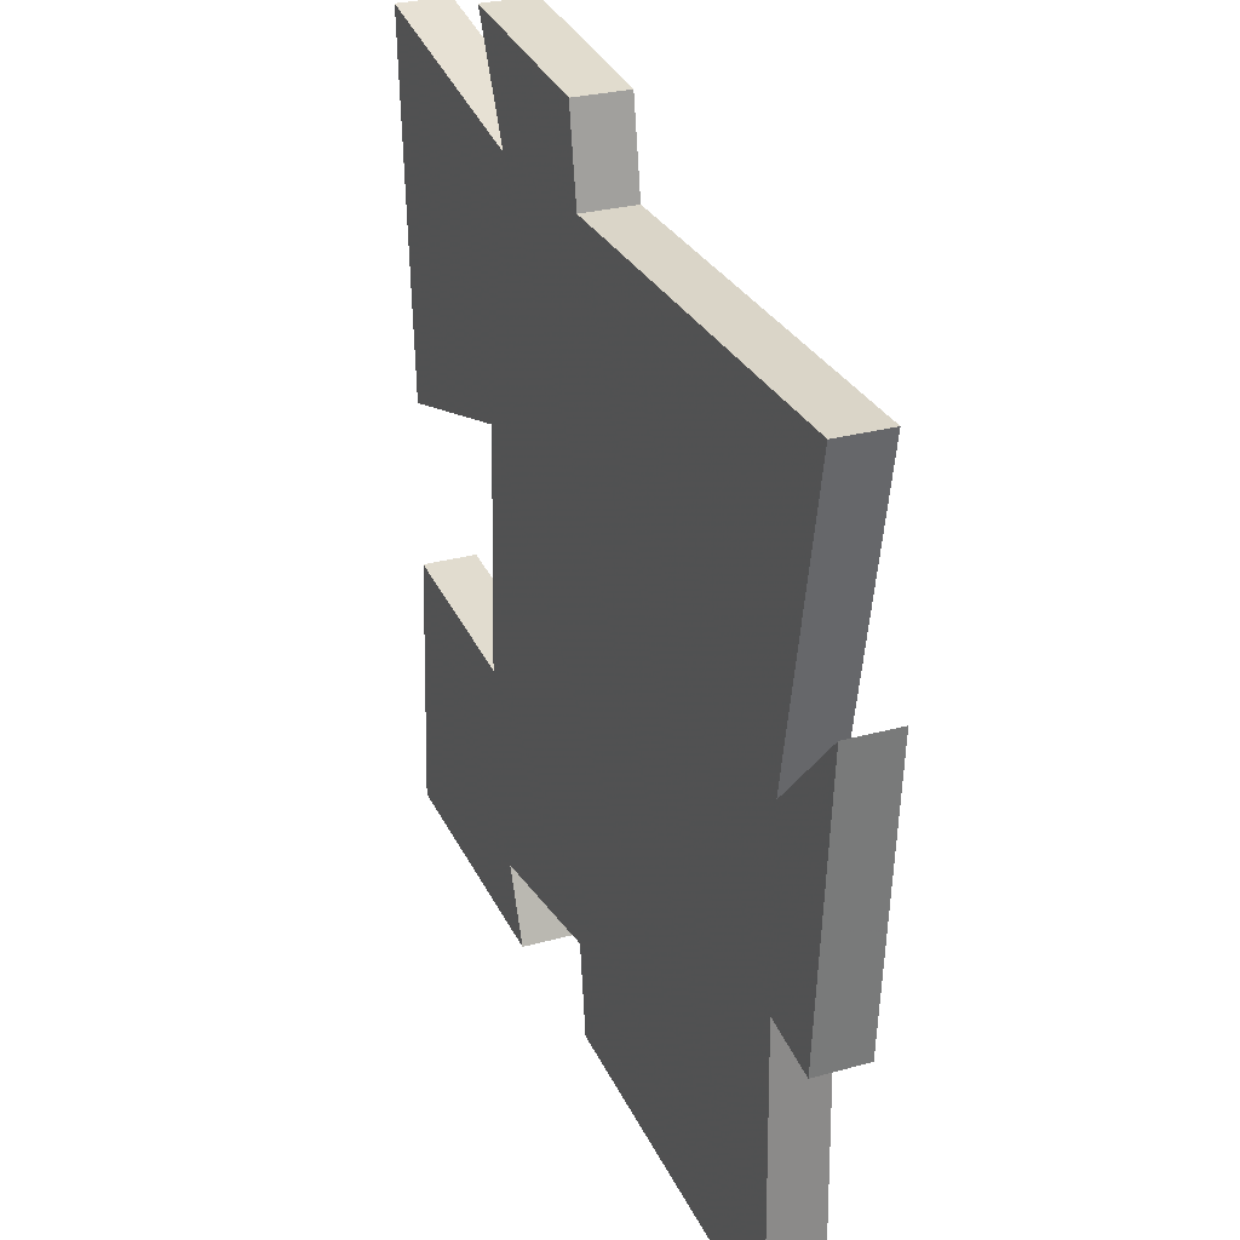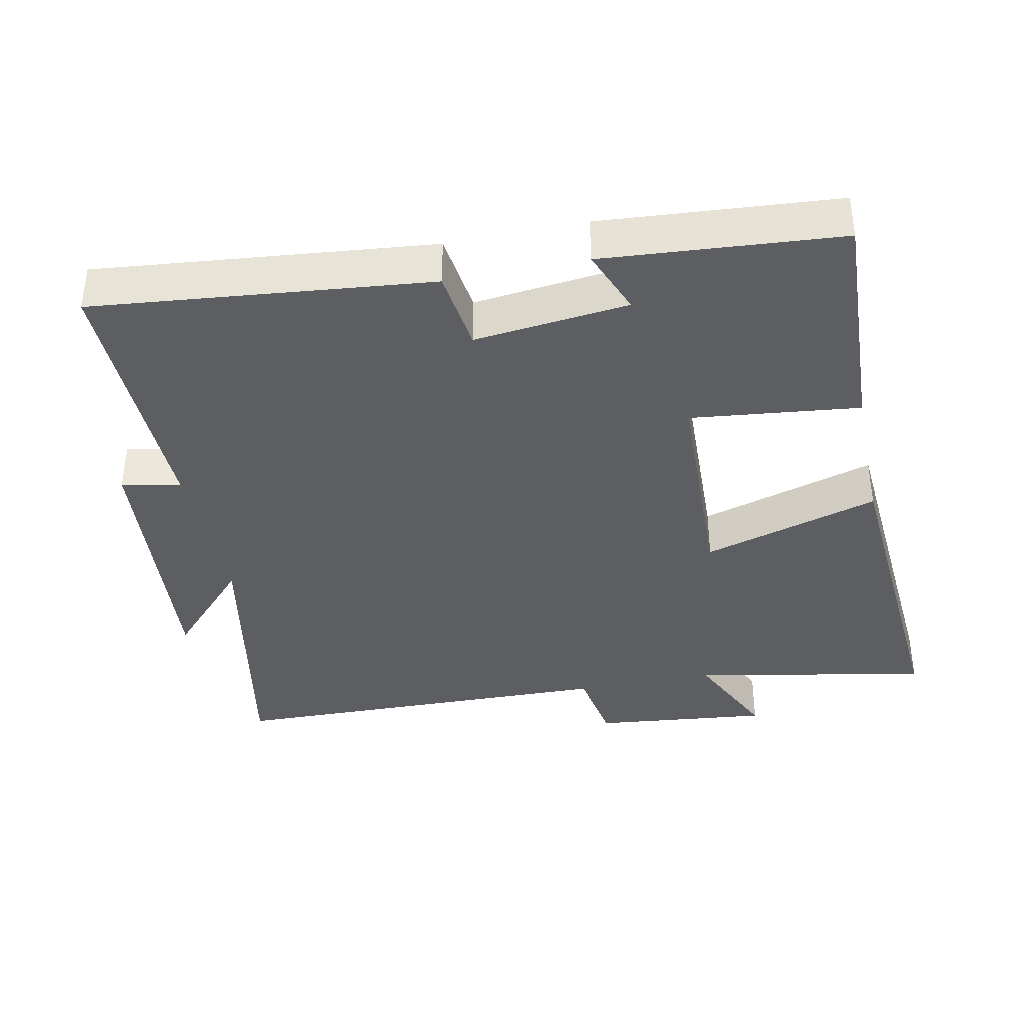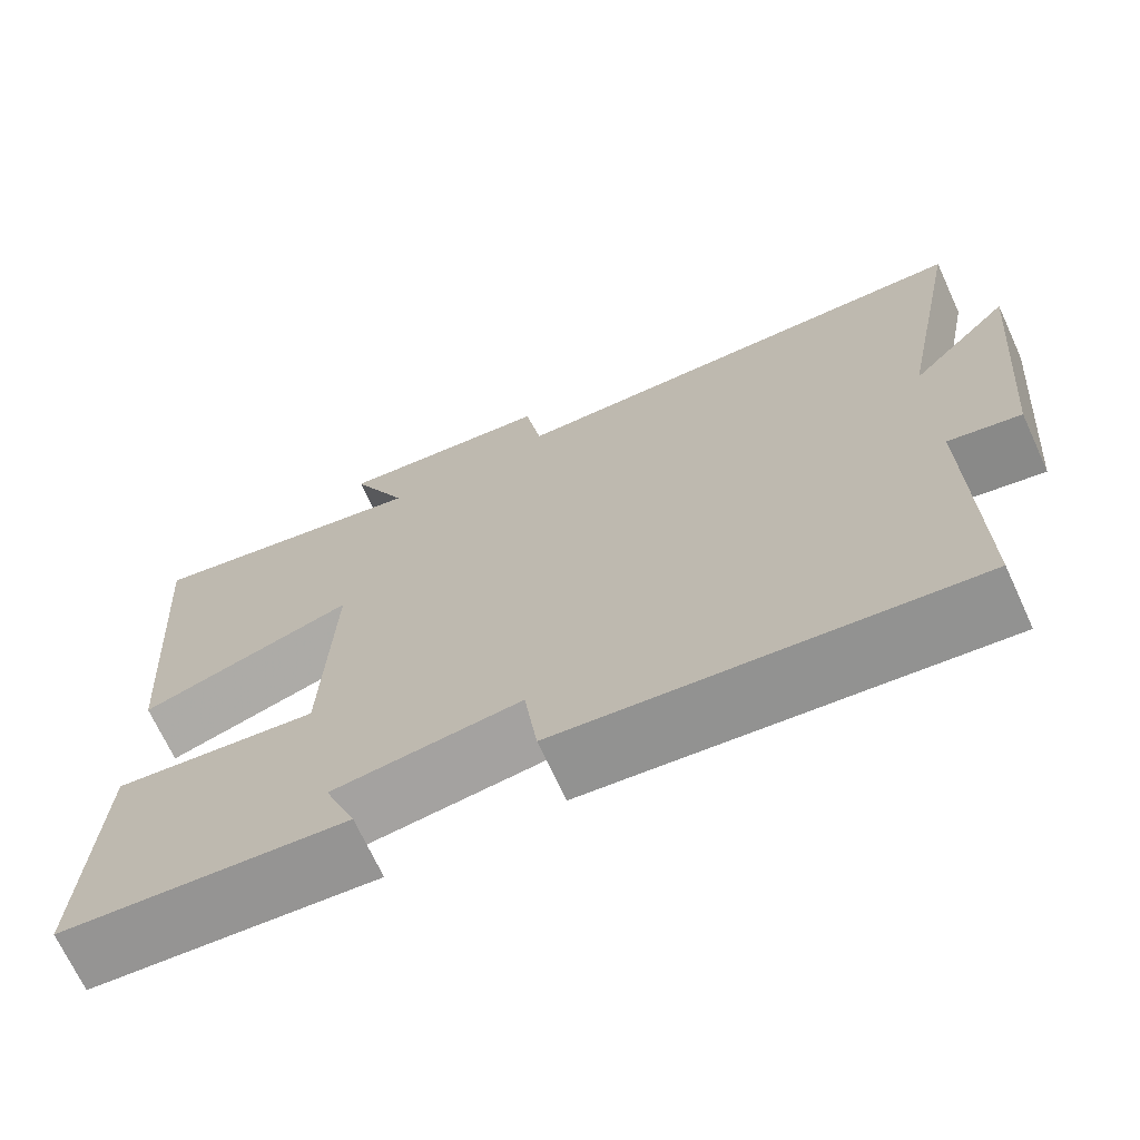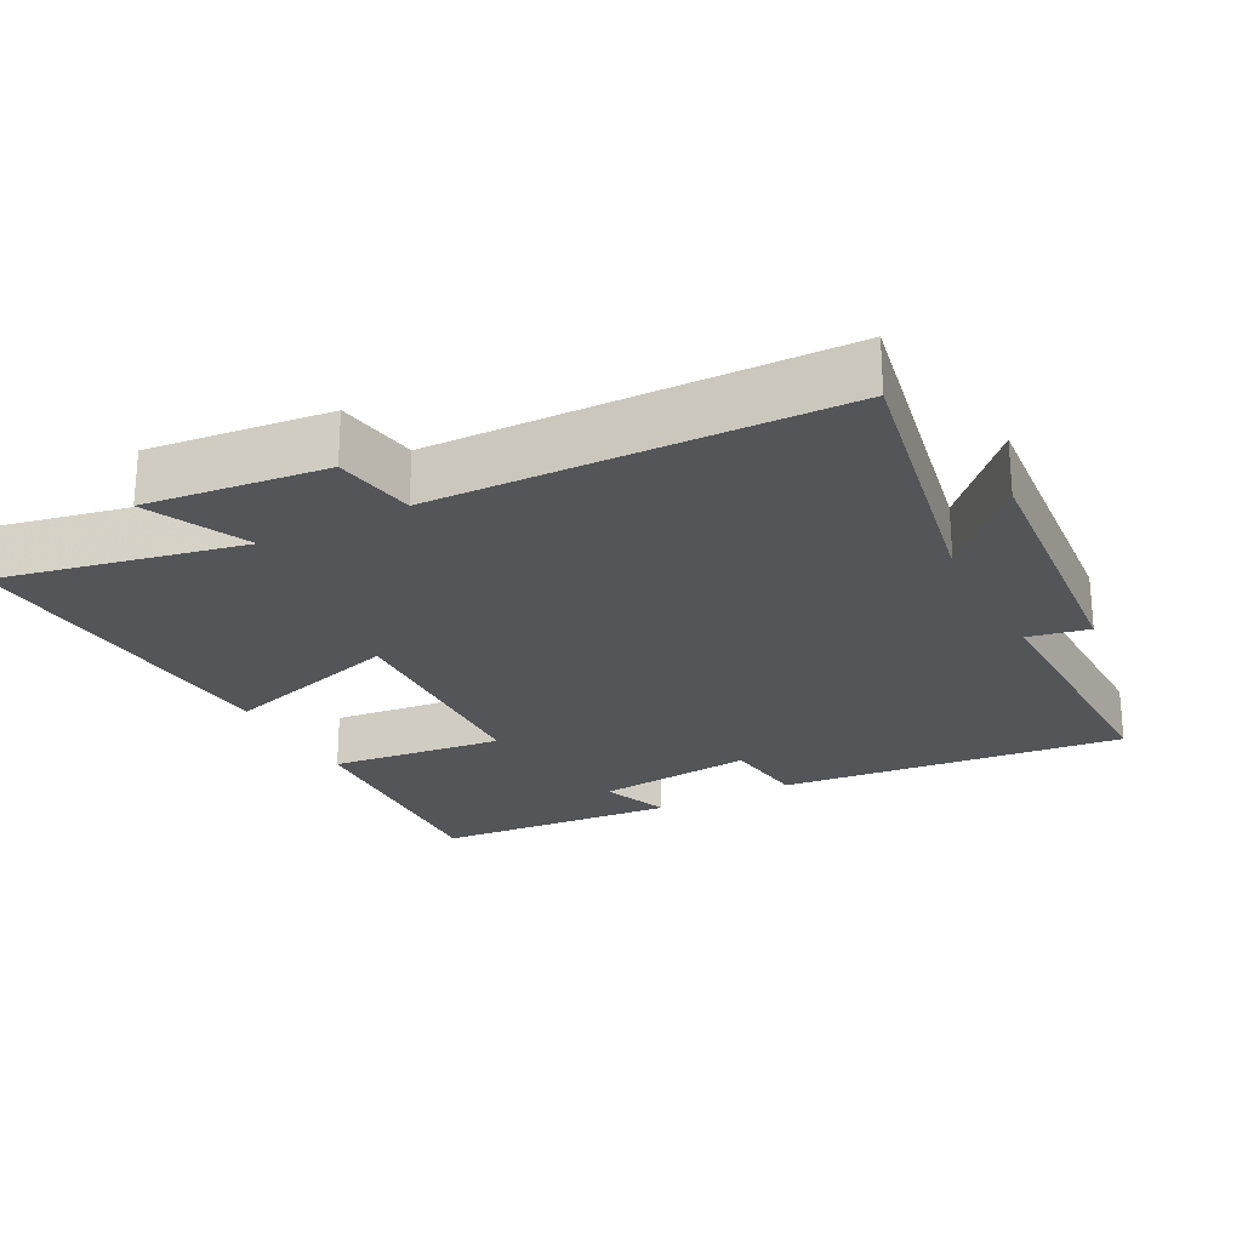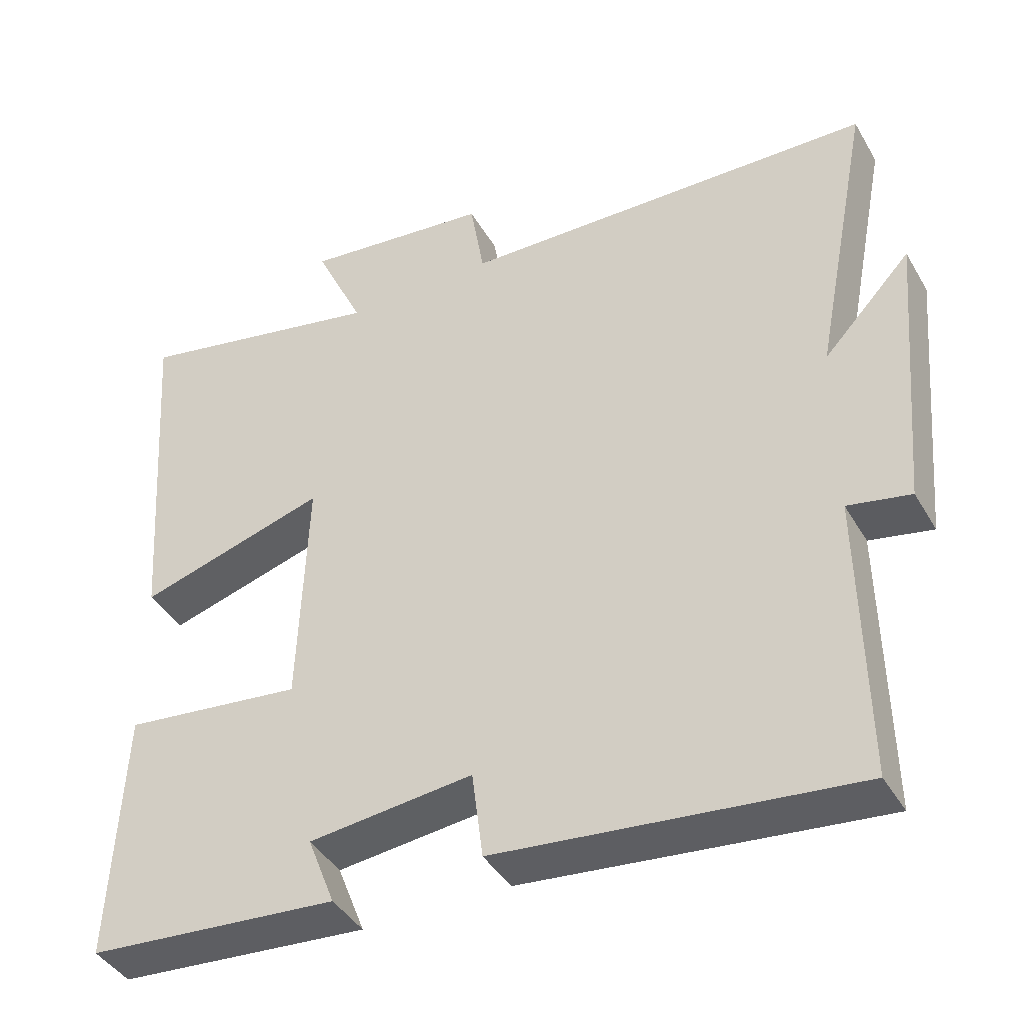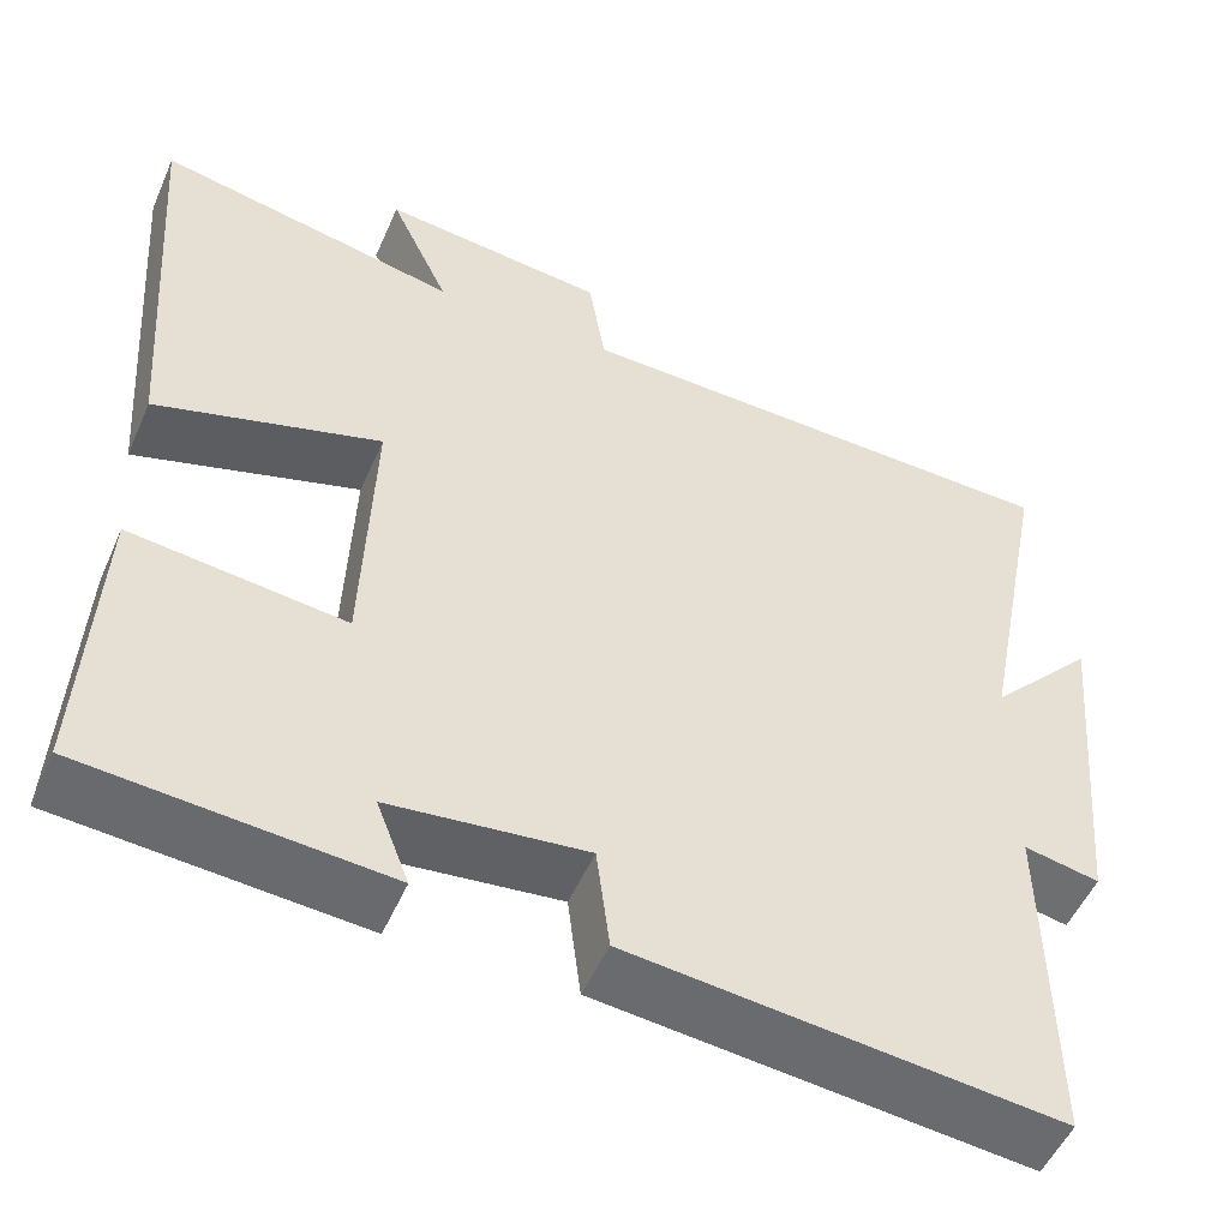
<metadata>
{"format":"obj","ext":"obj","renderer":"f3d","projection":"perspective","resolution":1024,"background":"white","views":[{"elev":27.7,"azim":67.0,"up":"+Z"},{"elev":-38.0,"azim":-168.2,"up":"+Y"},{"elev":-69.7,"azim":24.7,"up":"+Z"},{"elev":-24.4,"azim":27.7,"up":"+Y"},{"elev":-41.6,"azim":27.9,"up":"+Z"},{"elev":-51.7,"azim":-23.3,"up":"+Z"}]}
</metadata>
<code>
v 0.506 0.07 -0.551
v 0.023 0.07 -0.5
v 0.008 0.07 -0.381
v -0.214 0.07 -0.405
v -0.177 0.07 -0.5
v -0.517 0.07 -0.473
v -0.5 0.07 -0.131
v -0.257 0.07 -0.159
v -0.245 0.07 0.163
v -0.5 0.07 0.087
v -0.534 0.07 0.57
v -0.192 0.07 0.5
v -0.259 0.07 0.643
v -0.005 0.07 0.615
v 0.014 0.07 0.5
v 0.578 0.07 0.486
v 0.5 0.07 0.084
v 0.619 0.07 0.211
v 0.585 0.07 -0.179
v 0.5 0.07 -0.162
v 0.506 0 -0.551
v 0.023 0 -0.5
v 0.008 0 -0.381
v -0.214 0 -0.405
v -0.177 0 -0.5
v -0.517 0 -0.473
v -0.5 0 -0.131
v -0.257 0 -0.159
v -0.245 0 0.163
v -0.5 0 0.087
v -0.534 0 0.57
v -0.192 0 0.5
v -0.259 0 0.643
v -0.005 0 0.615
v 0.014 0 0.5
v 0.578 0 0.486
v 0.5 0 0.084
v 0.619 0 0.211
v 0.585 0 -0.179
v 0.5 0 -0.162
f 17 18 19 20
f 15 16 17
f 15 17 20
f 12 13 14 15
f 12 15 20 1
f 9 10 11 12
f 8 9 12 1
f 4 5 6 7
f 3 4 7 8
f 1 2 3
f 1 3 8
f 40 39 38 37
f 37 36 35
f 40 37 35
f 35 34 33 32
f 21 40 35 32
f 32 31 30 29
f 21 32 29 28
f 27 26 25 24
f 28 27 24 23
f 23 22 21
f 28 23 21
f 1 21 22 2
f 2 22 23 3
f 3 23 24 4
f 4 24 25 5
f 5 25 26 6
f 6 26 27 7
f 7 27 28 8
f 8 28 29 9
f 9 29 30 10
f 10 30 31 11
f 11 31 32 12
f 12 32 33 13
f 13 33 34 14
f 14 34 35 15
f 15 35 36 16
f 16 36 37 17
f 17 37 38 18
f 18 38 39 19
f 19 39 40 20
f 20 40 21 1

</code>
